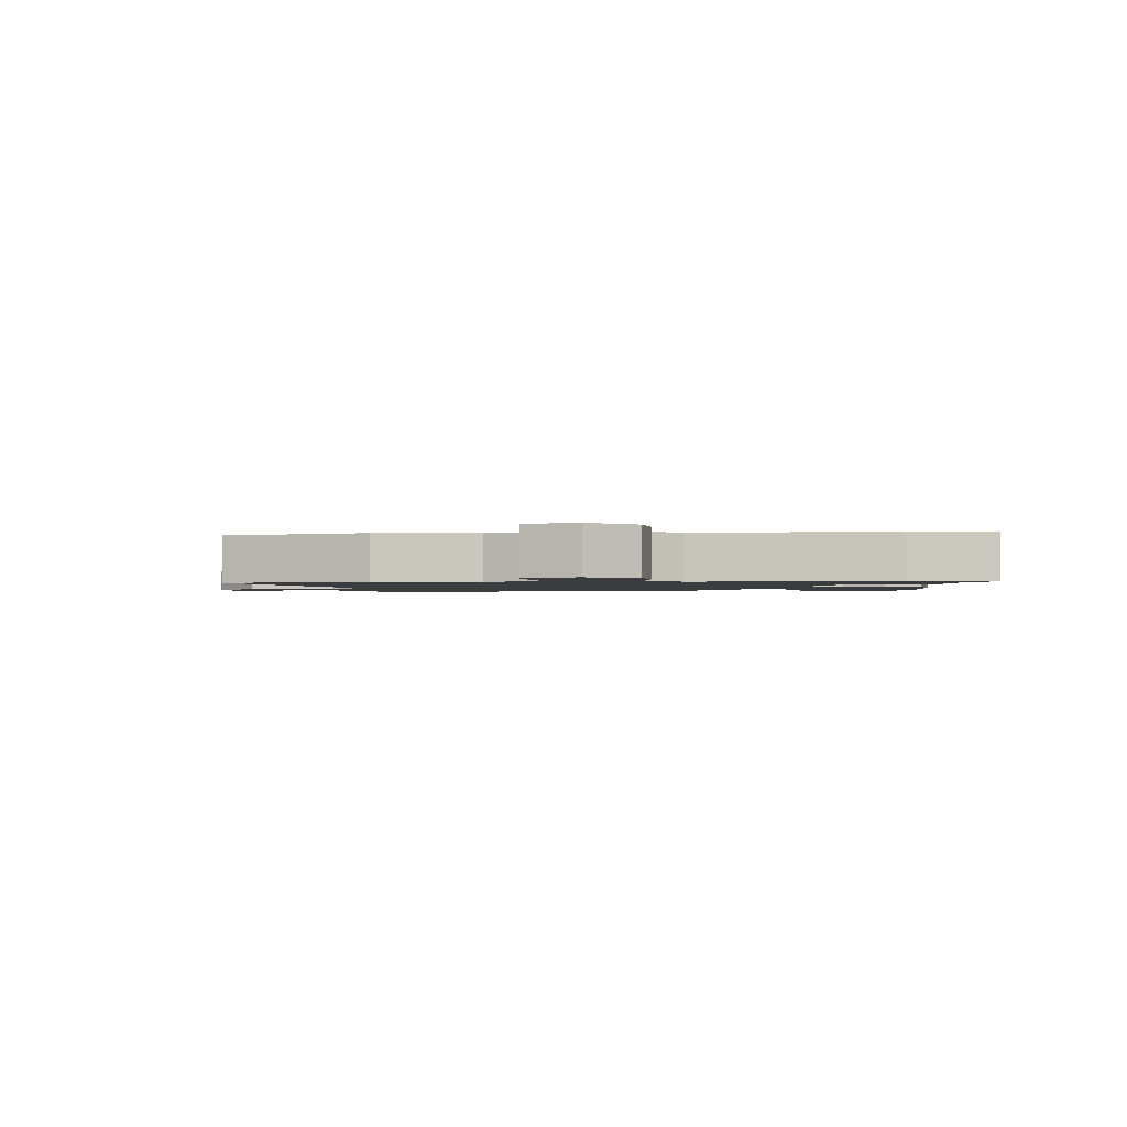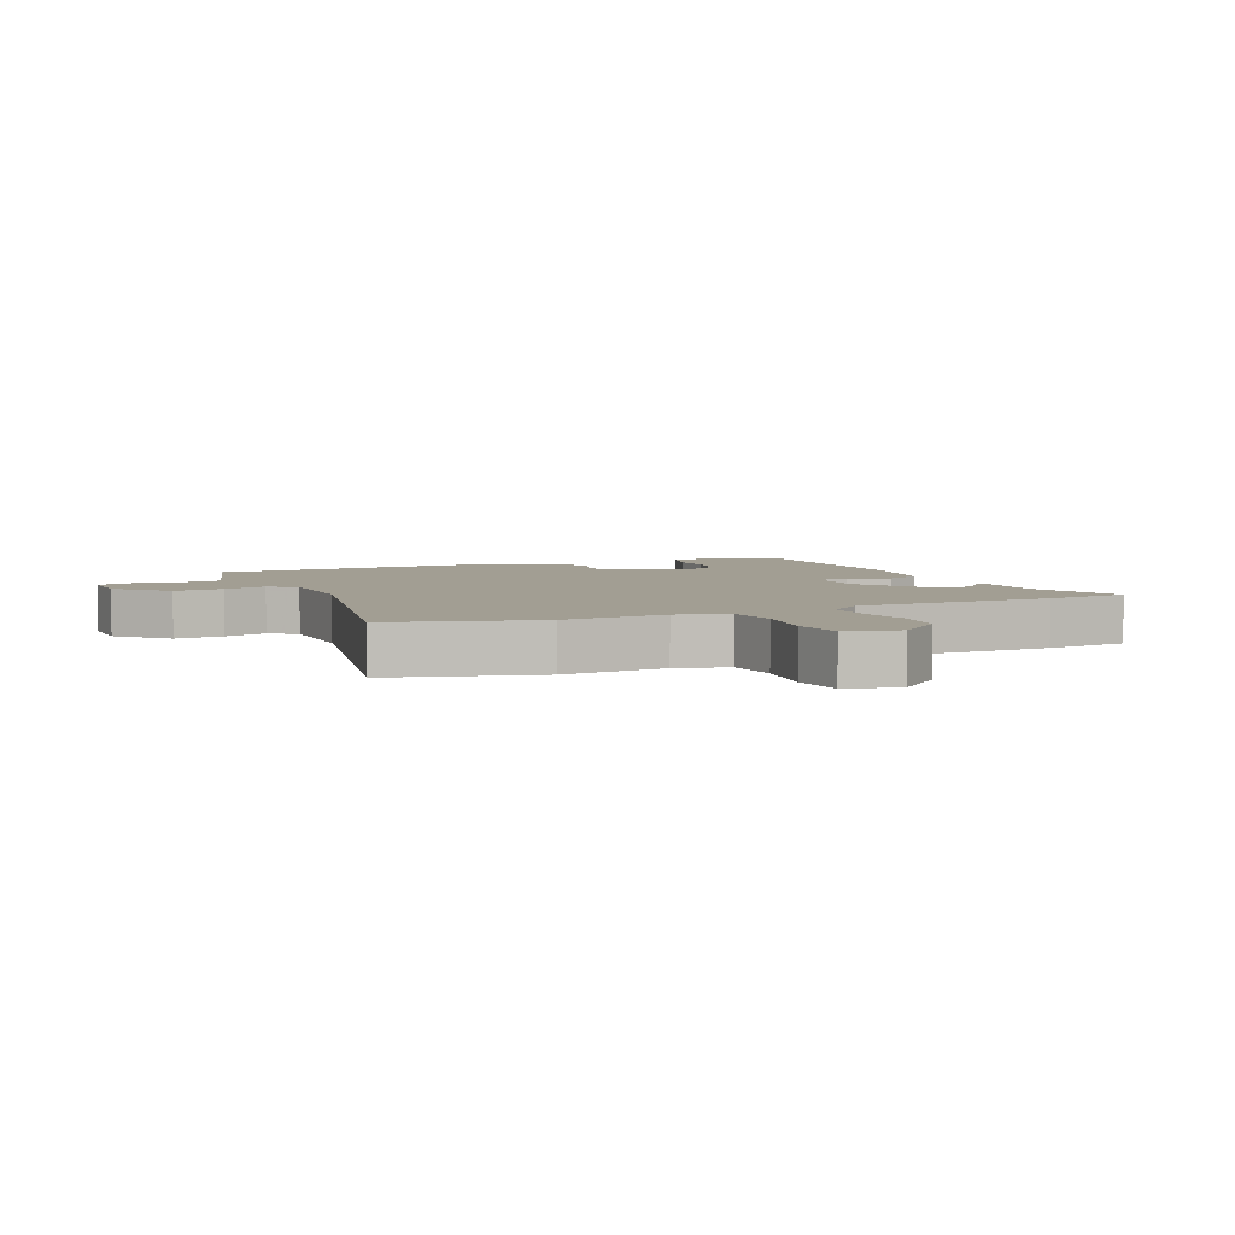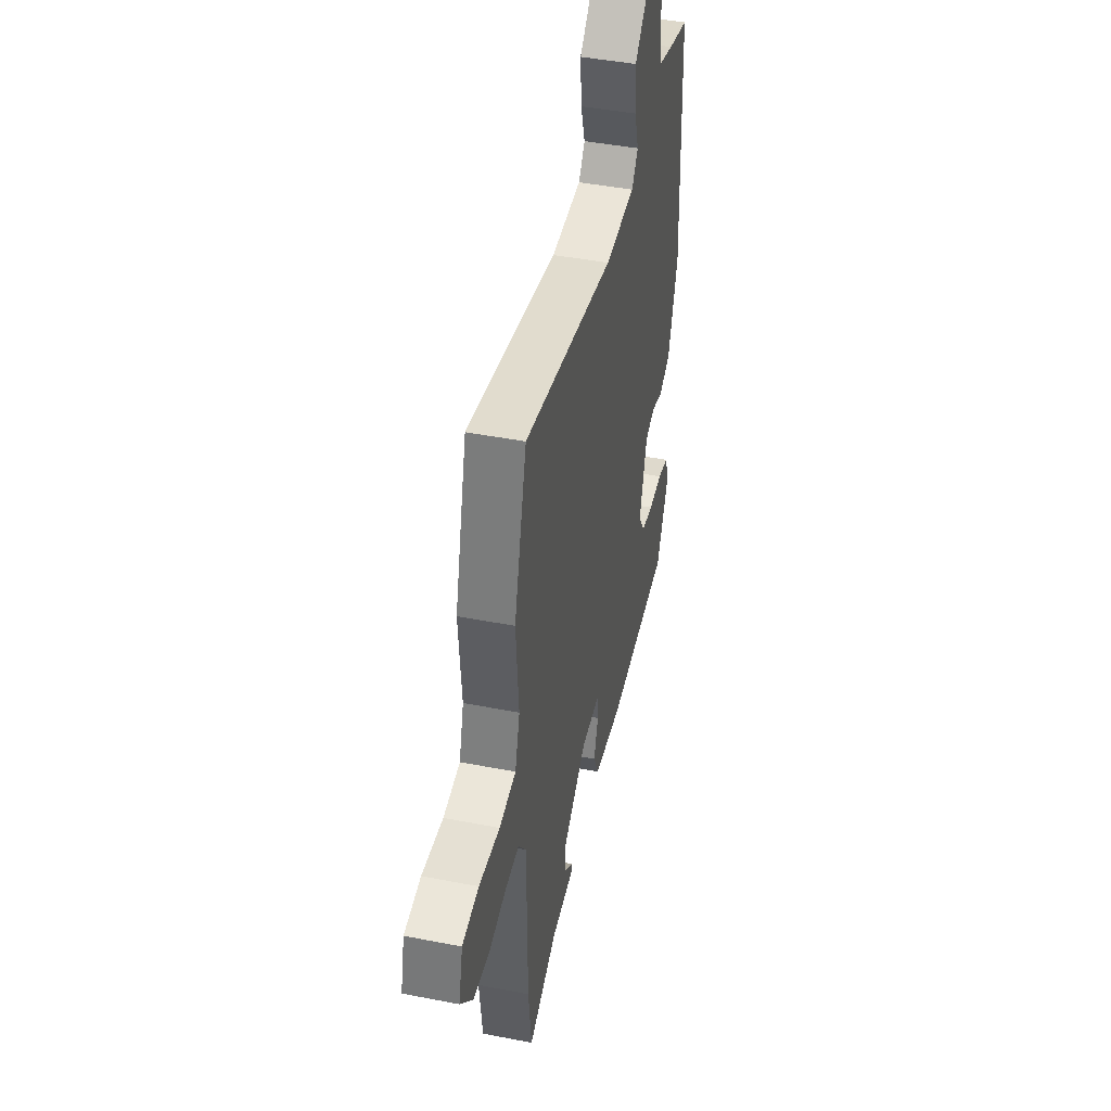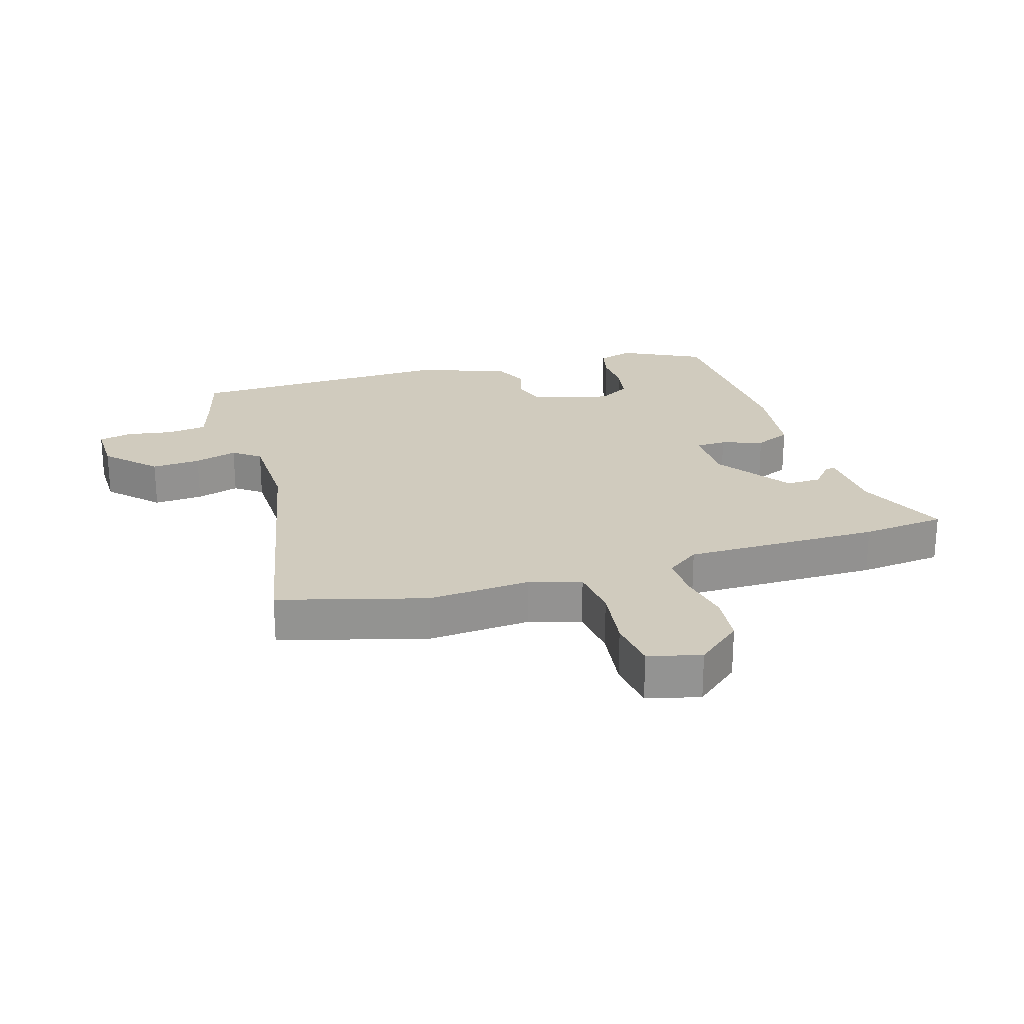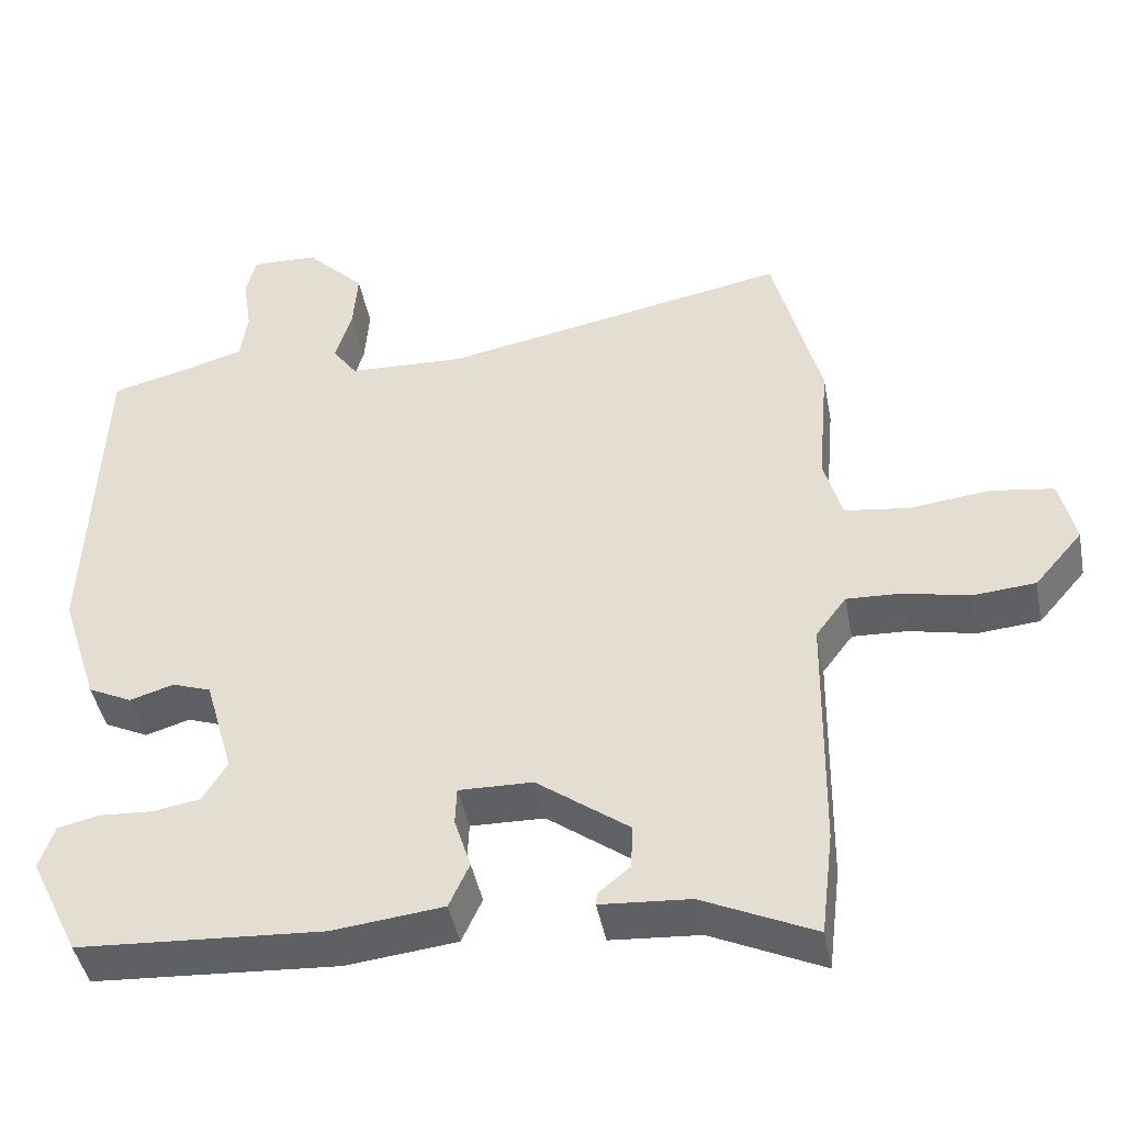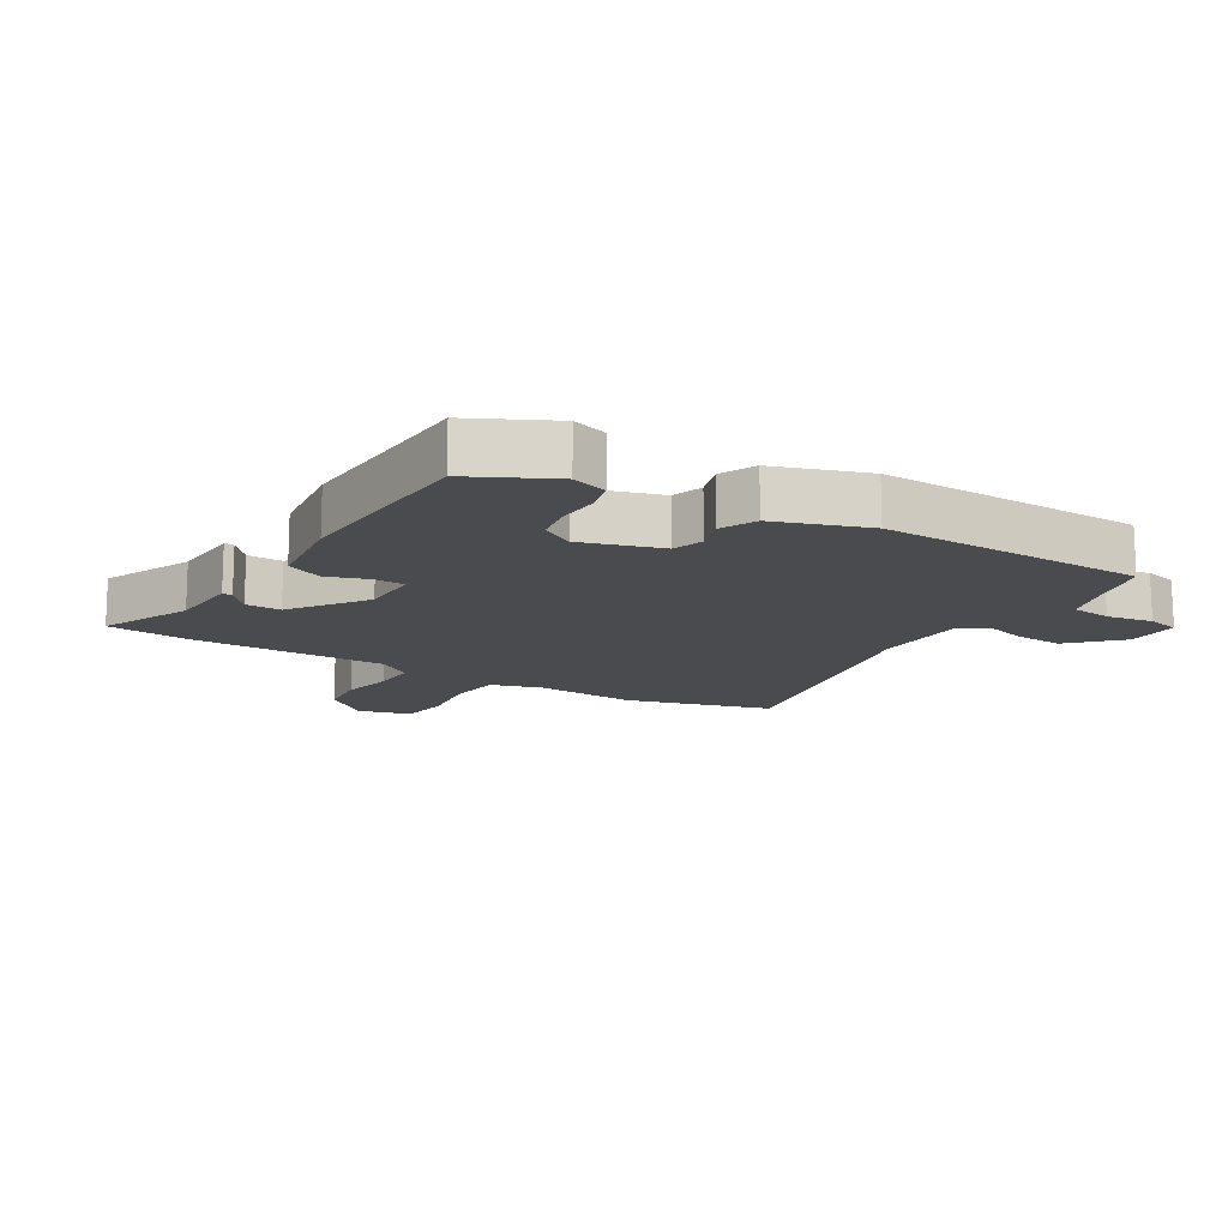
<metadata>
{"format":"obj","ext":"obj","renderer":"f3d","projection":"perspective","resolution":1024,"background":"white","views":[{"elev":-1.5,"azim":96.9,"up":"+Y"},{"elev":5.1,"azim":67.1,"up":"+Y"},{"elev":44.1,"azim":102.9,"up":"+Z"},{"elev":23.6,"azim":74.0,"up":"+Y"},{"elev":-43.8,"azim":10.8,"up":"+Z"},{"elev":-14.1,"azim":-120.2,"up":"+Y"}]}
</metadata>
<code>
v -0.452 0.07 0.496
v -0.352 0.07 0.521
v -0.276 0.07 0.543
v -0.267 0.07 0.607
v -0.278 0.07 0.681
v -0.265 0.07 0.733
v -0.18 0.07 0.73
v -0.106 0.07 0.655
v -0.112 0.07 0.577
v -0.133 0.07 0.509
v -0.102 0.07 0.466
v 0.046 0.07 0.46
v 0.488 0.07 0.545
v 0.549 0.07 0.312
v 0.535 0.07 0.149
v 0.558 0.07 0.067
v 0.64 0.07 0.056
v 0.742 0.07 0.068
v 0.823 0.07 0.056
v 0.843 0.07 -0.028
v 0.782 0.07 -0.099
v 0.702 0.07 -0.106
v 0.619 0.07 -0.088
v 0.549 0.07 -0.085
v 0.51 0.07 -0.137
v 0.506 0.07 -0.448
v 0.49 0.07 -0.581
v 0.347 0.07 -0.515
v 0.233 0.07 -0.507
v 0.235 0.07 -0.491
v 0.275 0.07 -0.458
v 0.277 0.07 -0.402
v 0.16 0.07 -0.316
v 0.066 0.07 -0.314
v 0.064 0.07 -0.362
v 0.085 0.07 -0.428
v 0.059 0.07 -0.485
v -0.082 0.07 -0.501
v -0.394 0.07 -0.482
v -0.456 0.07 -0.353
v -0.437 0.07 -0.297
v -0.384 0.07 -0.285
v -0.316 0.07 -0.289
v -0.256 0.07 -0.279
v -0.225 0.07 -0.228
v -0.261 0.07 -0.101
v -0.31 0.07 -0.084
v -0.366 0.07 -0.101
v -0.422 0.07 -0.074
v -0.469 0.07 0.073
v -0.452 0 0.496
v -0.352 0 0.521
v -0.276 0 0.543
v -0.267 0 0.607
v -0.278 0 0.681
v -0.265 0 0.733
v -0.18 0 0.73
v -0.106 0 0.655
v -0.112 0 0.577
v -0.133 0 0.509
v -0.102 0 0.466
v 0.046 0 0.46
v 0.488 0 0.545
v 0.549 0 0.312
v 0.535 0 0.149
v 0.558 0 0.067
v 0.64 0 0.056
v 0.742 0 0.068
v 0.823 0 0.056
v 0.843 0 -0.028
v 0.782 0 -0.099
v 0.702 0 -0.106
v 0.619 0 -0.088
v 0.549 0 -0.085
v 0.51 0 -0.137
v 0.506 0 -0.448
v 0.49 0 -0.581
v 0.347 0 -0.515
v 0.233 0 -0.507
v 0.235 0 -0.491
v 0.275 0 -0.458
v 0.277 0 -0.402
v 0.16 0 -0.316
v 0.066 0 -0.314
v 0.064 0 -0.362
v 0.085 0 -0.428
v 0.059 0 -0.485
v -0.082 0 -0.501
v -0.394 0 -0.482
v -0.456 0 -0.353
v -0.437 0 -0.297
v -0.384 0 -0.285
v -0.316 0 -0.289
v -0.256 0 -0.279
v -0.225 0 -0.228
v -0.261 0 -0.101
v -0.31 0 -0.084
v -0.366 0 -0.101
v -0.422 0 -0.074
v -0.469 0 0.073
f 50 1 2
f 49 50 2
f 48 49 2
f 47 48 2
f 46 47 2 3
f 45 46 3 4
f 41 42 43
f 40 41 43
f 39 40 43
f 38 39 43
f 37 38 43
f 36 37 43
f 35 36 43
f 34 35 43 44
f 33 34 44 45
f 28 29 30 31
f 28 31 32
f 27 28 32
f 26 27 32
f 25 26 32
f 24 25 32 33
f 21 22 23
f 20 21 23
f 19 20 23
f 18 19 23
f 17 18 23
f 16 17 23 24
f 24 33 45
f 16 24 45
f 15 16 45
f 14 15 45
f 13 14 45
f 12 13 45
f 8 9 10
f 7 8 10
f 6 7 10
f 5 6 10
f 4 5 10
f 4 10 11
f 45 4 11
f 11 12 45
f 52 51 100
f 52 100 99
f 52 99 98
f 52 98 97
f 53 52 97 96
f 54 53 96 95
f 93 92 91
f 93 91 90
f 93 90 89
f 93 89 88
f 93 88 87
f 93 87 86
f 93 86 85
f 94 93 85 84
f 95 94 84 83
f 81 80 79 78
f 82 81 78
f 82 78 77
f 82 77 76
f 82 76 75
f 83 82 75 74
f 73 72 71
f 73 71 70
f 73 70 69
f 73 69 68
f 73 68 67
f 74 73 67 66
f 95 83 74
f 95 74 66
f 95 66 65
f 95 65 64
f 95 64 63
f 95 63 62
f 60 59 58
f 60 58 57
f 60 57 56
f 60 56 55
f 60 55 54
f 61 60 54
f 61 54 95
f 95 62 61
f 1 51 52 2
f 2 52 53 3
f 3 53 54 4
f 4 54 55 5
f 5 55 56 6
f 6 56 57 7
f 7 57 58 8
f 8 58 59 9
f 9 59 60 10
f 10 60 61 11
f 11 61 62 12
f 12 62 63 13
f 13 63 64 14
f 14 64 65 15
f 15 65 66 16
f 16 66 67 17
f 17 67 68 18
f 18 68 69 19
f 19 69 70 20
f 20 70 71 21
f 21 71 72 22
f 22 72 73 23
f 23 73 74 24
f 24 74 75 25
f 25 75 76 26
f 26 76 77 27
f 27 77 78 28
f 28 78 79 29
f 29 79 80 30
f 30 80 81 31
f 31 81 82 32
f 32 82 83 33
f 33 83 84 34
f 34 84 85 35
f 35 85 86 36
f 36 86 87 37
f 37 87 88 38
f 38 88 89 39
f 39 89 90 40
f 40 90 91 41
f 41 91 92 42
f 42 92 93 43
f 43 93 94 44
f 44 94 95 45
f 45 95 96 46
f 46 96 97 47
f 47 97 98 48
f 48 98 99 49
f 49 99 100 50
f 50 100 51 1

</code>
